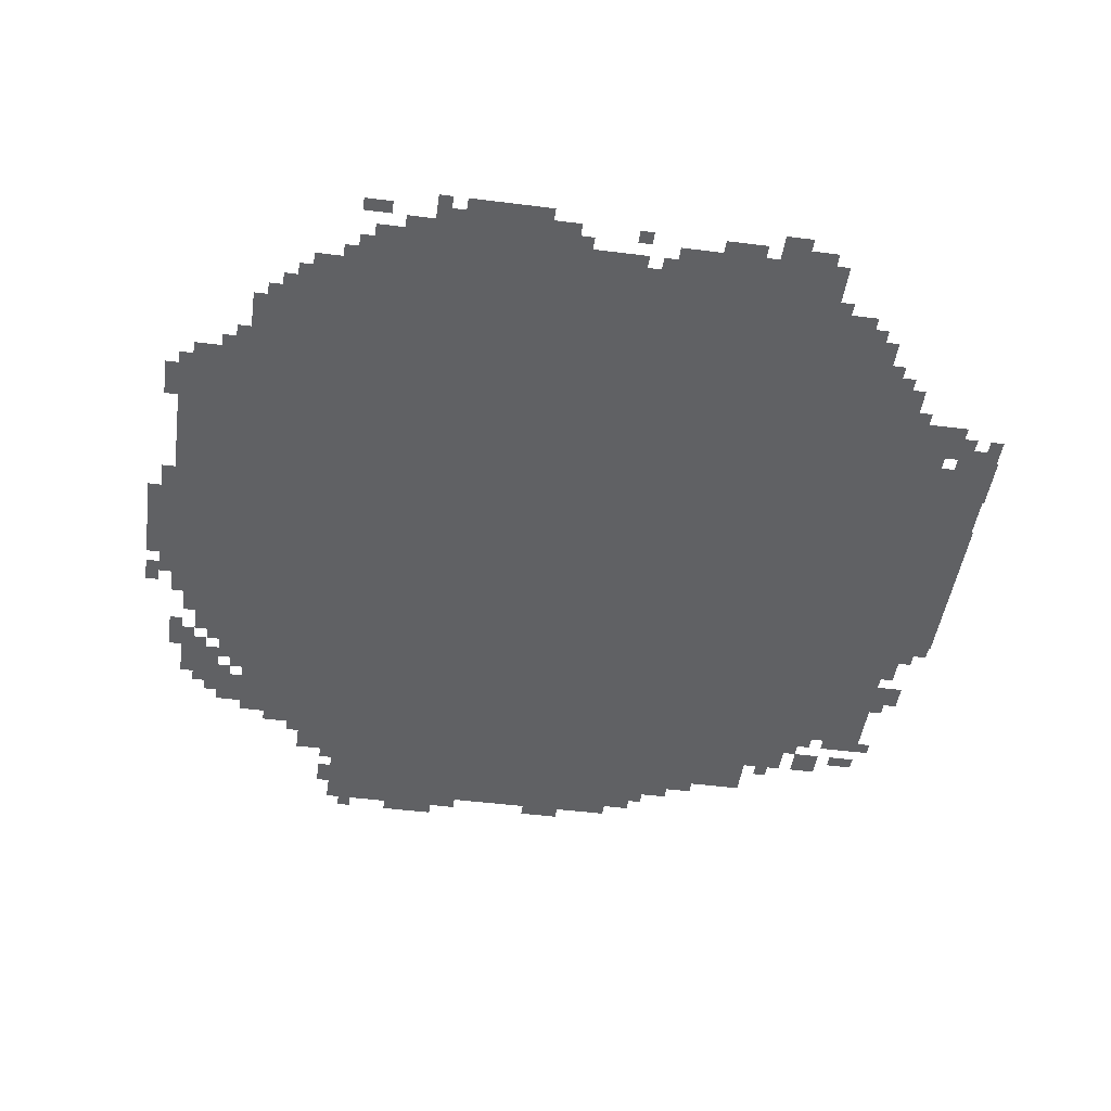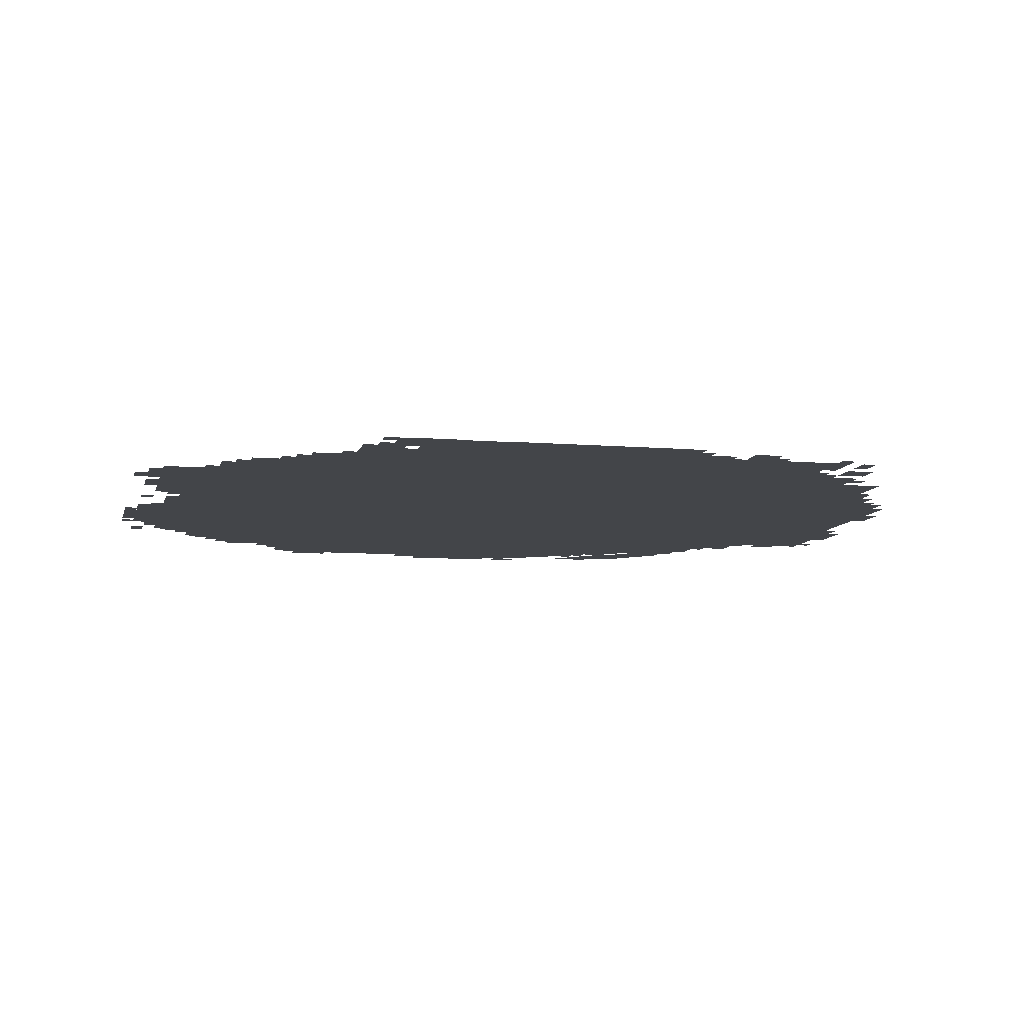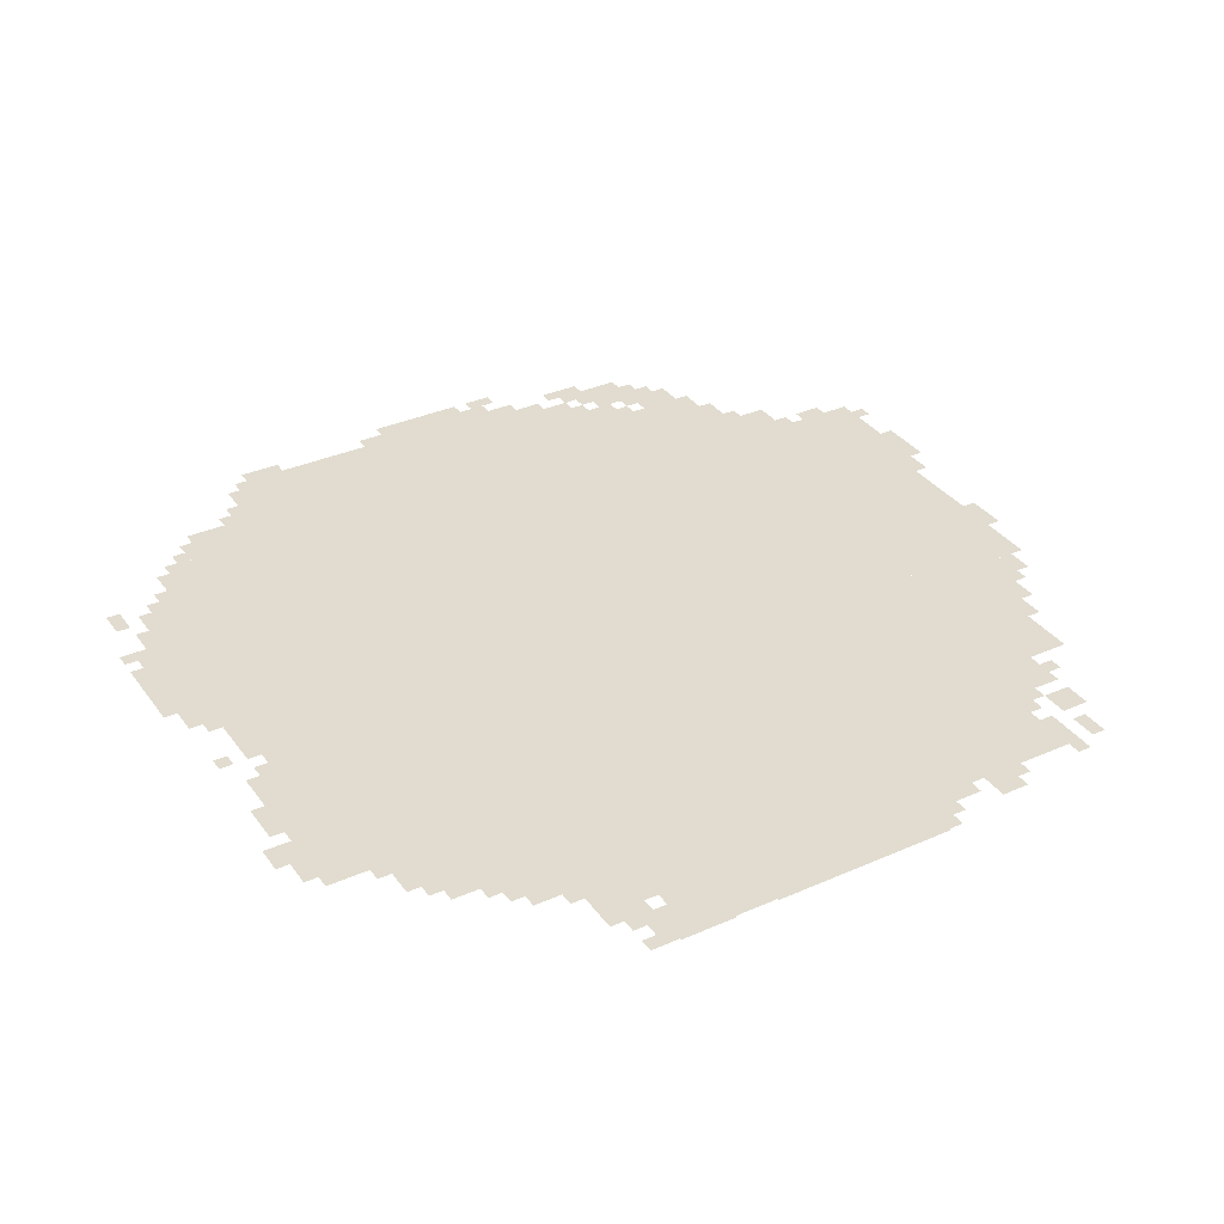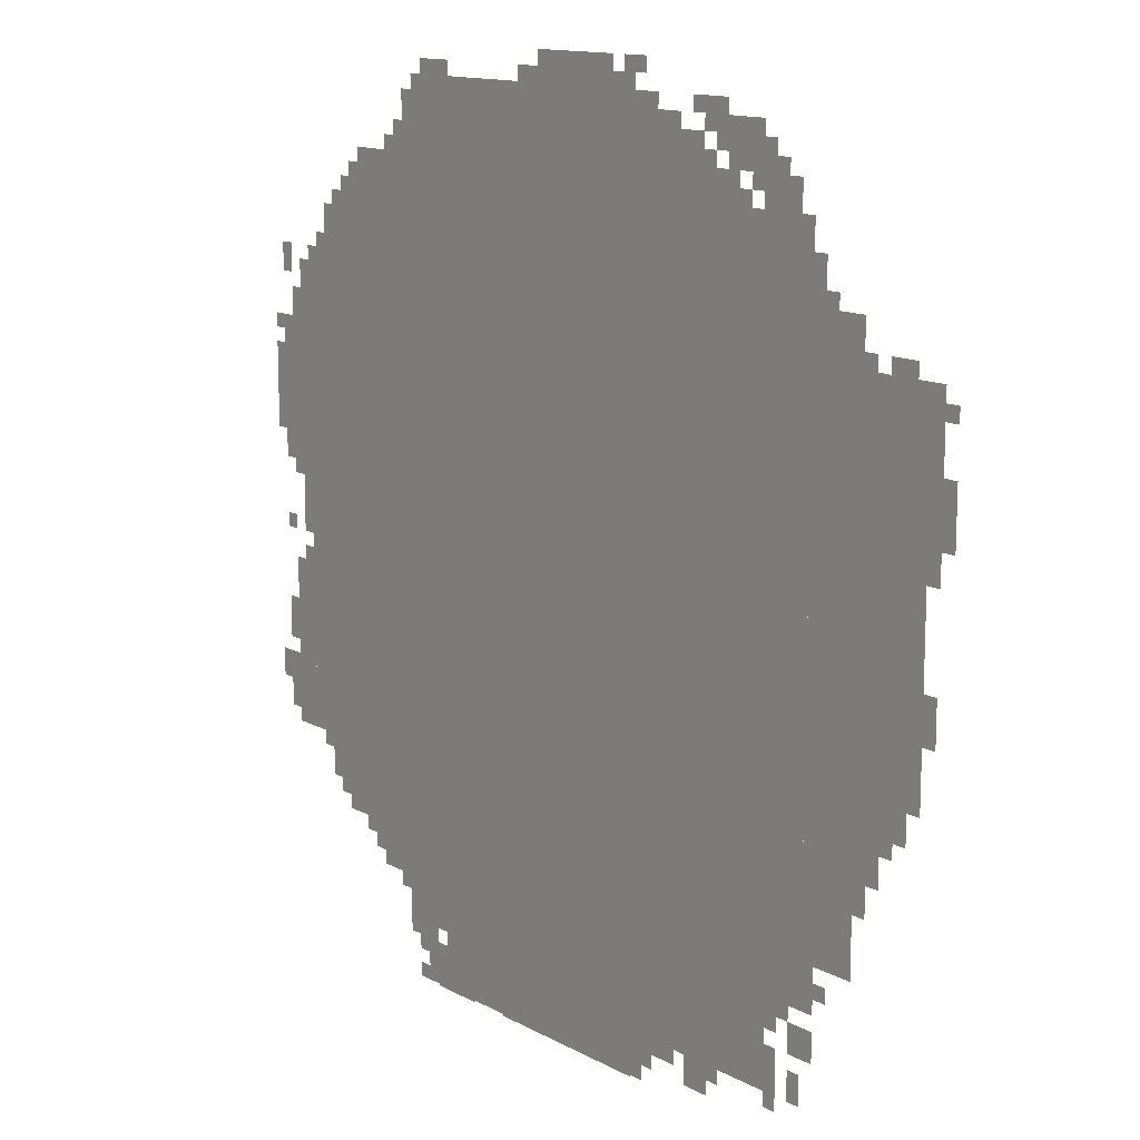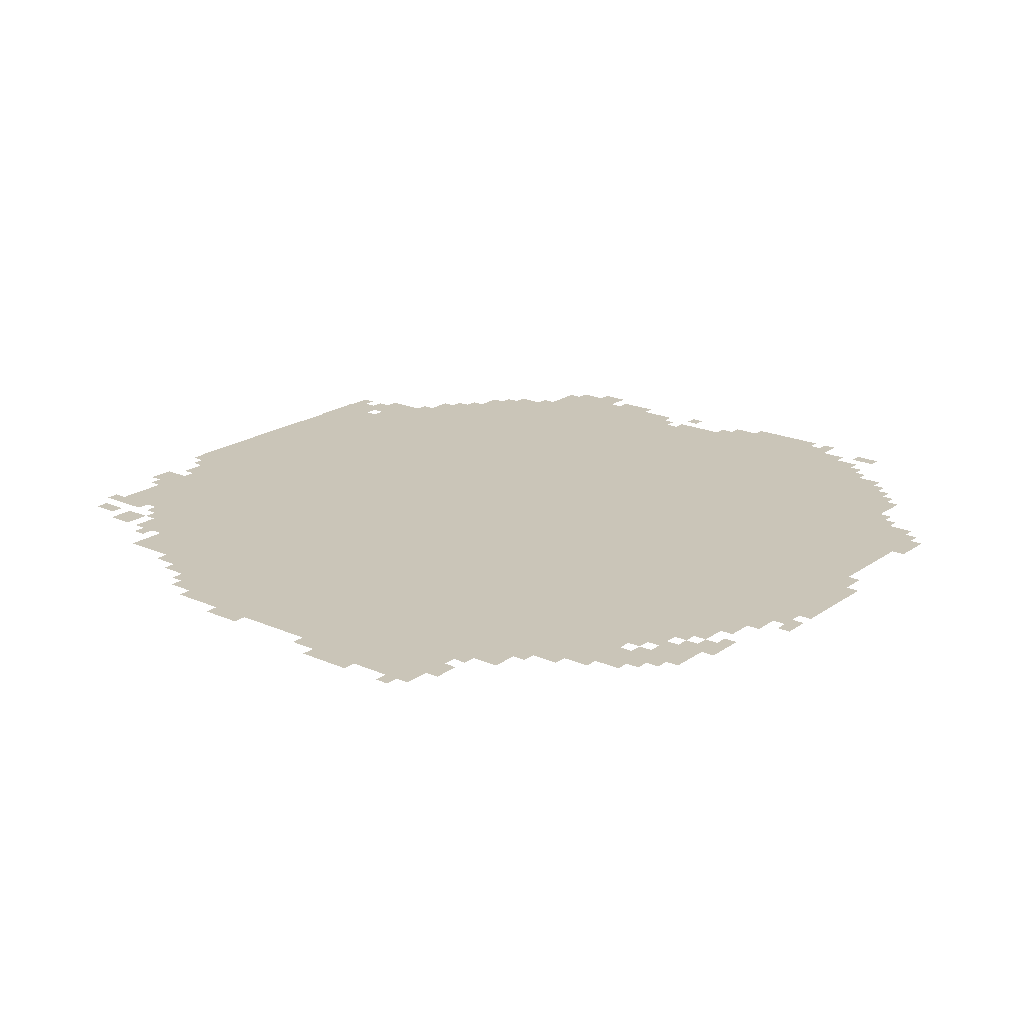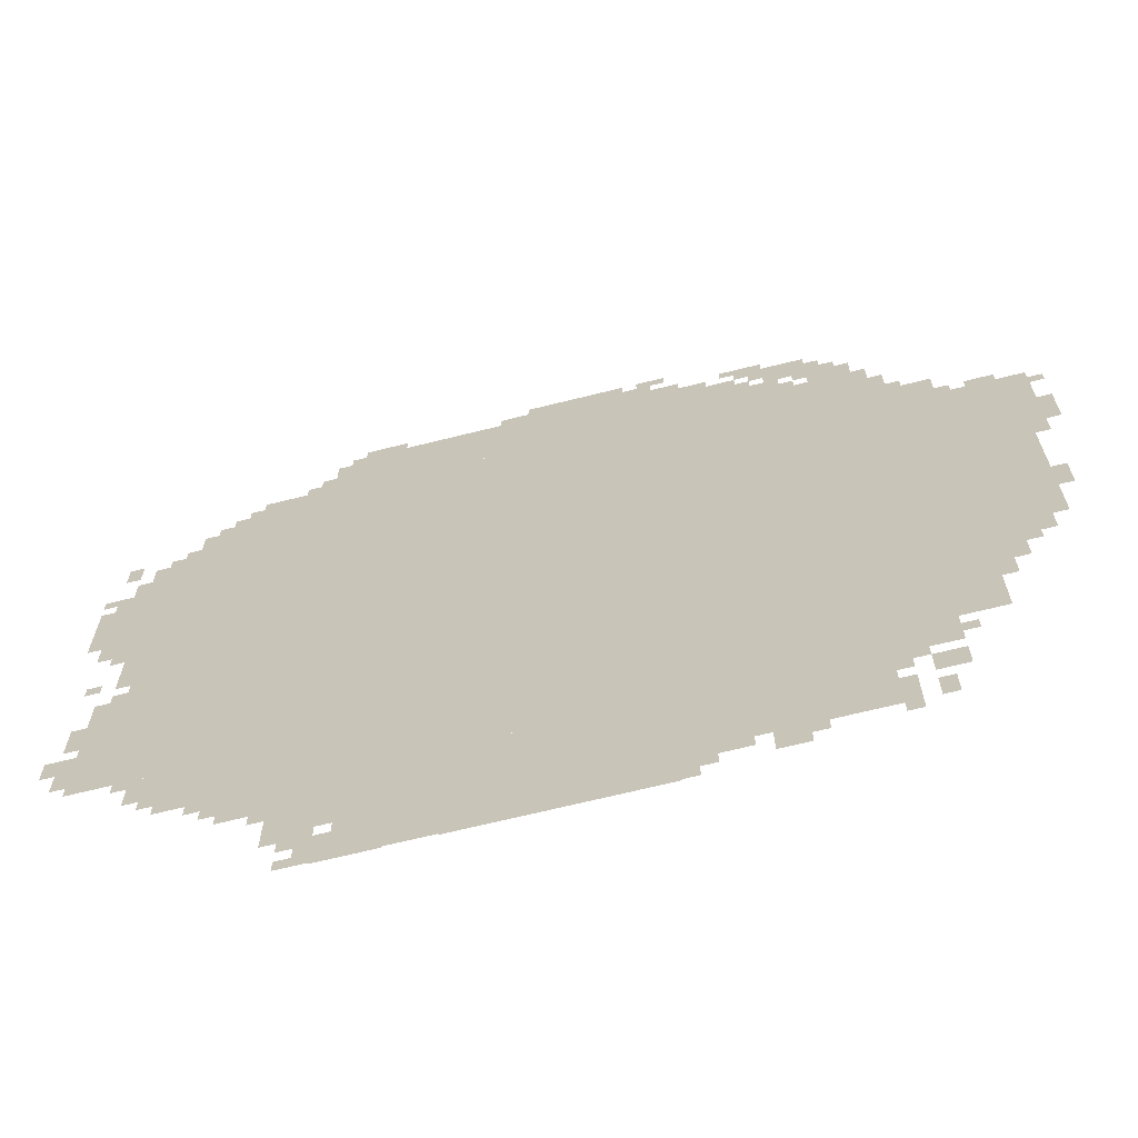
<metadata>
{"format":"obj","ext":"obj","renderer":"f3d","projection":"perspective","resolution":1024,"background":"white","views":[{"elev":-46.9,"azim":-98.2,"up":"+Z"},{"elev":-8.6,"azim":-12.8,"up":"+Z"},{"elev":34.5,"azim":-30.7,"up":"+Z"},{"elev":13.2,"azim":50.6,"up":"+Y"},{"elev":20.3,"azim":128.7,"up":"+Z"},{"elev":-67.3,"azim":14.1,"up":"+Y"}]}
</metadata>
<code>
g hamanII_2-mesh
v -352 1028 0
v -352 1764 0
v -1760 1764 0
v -1760 1028 0
v -352 324 0
v -352 1028 0
v -1760 1028 0
v -1760 324 0
v -448 100 0
v -448 324 0
v -960 324 0
v -960 100 0
v -64 1124 0
v -64 1508 0
v -352 1508 0
v -352 1124 0
v -64 740 0
v -64 1124 0
v -352 1124 0
v -352 740 0
v -960 100 0
v -960 324 0
v -1440 324 0
v -1440 100 0
v -1760 484 0
v -1760 1028 0
v -1920 1028 0
v -1920 484 0
v -1760 1028 0
v -1760 1572 0
v -1920 1572 0
v -1920 1028 0
v -1152 1764 0
v -1152 1956 0
v -1536 1956 0
v -1536 1764 0
v -768 1764 0
v -768 1956 0
v -1152 1956 0
v -1152 1764 0
v -1152 4 0
v -1152 100 0
v -1504 100 0
v -1504 4 0
v -800 4 0
v -800 100 0
v -1152 100 0
v -1152 4 0
v -1440 132 0
v -1440 324 0
v -1568 324 0
v -1568 132 0
v -224 548 0
v -224 740 0
v -352 740 0
v -352 548 0
v -224 388 0
v -224 548 0
v -352 548 0
v -352 388 0
v -640 1764 0
v -640 1892 0
v -768 1892 0
v -768 1764 0
v -1920 1220 0
v -1920 1380 0
v -2016 1380 0
v -2016 1220 0
v -224 1508 0
v -224 1604 0
v -352 1604 0
v -352 1508 0
v -1920 1092 0
v -1920 1220 0
v -2016 1220 0
v -2016 1092 0
v -1920 676 0
v -1920 868 0
v -1984 868 0
v -1984 676 0
v -1920 484 0
v -1920 676 0
v -1984 676 0
v -1984 484 0
v -1760 1572 0
v -1760 1668 0
v -1856 1668 0
v -1856 1572 0
v -896 1956 0
v -896 2020 0
v -1024 2020 0
v -1024 1956 0
v -832 0 0
v -832 4 0
v -1056 4 0
v -1056 0 0
v -1536 1764 0
v -1536 1860 0
v -1600 1860 0
v -1600 1764 0
v -448 1796 0
v -448 1892 0
v -512 1892 0
v -512 1796 0
v -1600 228 0
v -1600 324 0
v -1664 324 0
v -1664 228 0
v -1760 388 0
v -1760 452 0
v -1856 452 0
v -1856 388 0
v -1920 1380 0
v -1920 1476 0
v -1984 1476 0
v -1984 1380 0
v -544 1764 0
v -544 1828 0
v -640 1828 0
v -640 1764 0
v -512 1828 0
v -512 1924 0
v -576 1924 0
v -576 1828 0
v -1024 1956 0
v -1024 2020 0
v -1120 2020 0
v -1120 1956 0
v -32 1316 0
v -32 1508 0
v -64 1508 0
v -64 1316 0
v -1056 0 0
v -1056 4 0
v -1248 4 0
v -1248 0 0
v -160 644 0
v -160 740 0
v -224 740 0
v -224 644 0
v -32 1156 0
v -32 1316 0
v -64 1316 0
v -64 1156 0
v -384 1764 0
v -384 1828 0
v -448 1828 0
v -448 1764 0
v -608 36 0
v -608 100 0
v -672 100 0
v -672 36 0
v -320 196 0
v -320 260 0
v -384 260 0
v -384 196 0
v -96 676 0
v -96 740 0
v -160 740 0
v -160 676 0
v -160 580 0
v -160 644 0
v -224 644 0
v -224 580 0
v -2016 1252 0
v -2016 1348 0
v -2047 1348 0
v -2047 1252 0
v -2016 1156 0
v -2016 1252 0
v -2047 1252 0
v -2047 1156 0
v -1920 996 0
v -1920 1092 0
v -1952 1092 0
v -1952 996 0
v -1120 1956 0
v -1120 1988 0
v -1184 1988 0
v -1184 1956 0
v -608 1892 0
v -608 1956 0
v -640 1956 0
v -640 1892 0
v -1536 1860 0
v -1536 1924 0
v -1568 1924 0
v -1568 1860 0
v -704 1892 0
v -704 1924 0
v -768 1924 0
v -768 1892 0
v -704 68 0
v -704 100 0
v -768 100 0
v -768 68 0
v -1472 100 0
v -1472 132 0
v -1536 132 0
v -1536 100 0
v -1984 708 0
v -1984 772 0
v -2016 772 0
v -2016 708 0
v -832 1956 0
v -832 1988 0
v -896 1988 0
v -896 1956 0
v -32 900 0
v -32 964 0
v -64 964 0
v -64 900 0
v -800 1988 0
v -800 2020 0
v -864 2020 0
v -864 1988 0
v -1760 324 0
v -1760 388 0
v -1792 388 0
v -1792 324 0
v -320 324 0
v -320 388 0
v -352 388 0
v -352 324 0
v -192 516 0
v -192 580 0
v -224 580 0
v -224 516 0
v -352 100 0
v -352 164 0
v -384 164 0
v -384 100 0
v -384 260 0
v -384 292 0
v -448 292 0
v -448 260 0
v -1664 260 0
v -1664 324 0
v -1696 324 0
v -1696 260 0
v -96 1508 0
v -96 1540 0
v -160 1540 0
v -160 1508 0
v -1984 1508 0
v -1984 1572 0
v -2016 1572 0
v -2016 1508 0
v -1760 1668 0
v -1760 1732 0
v -1792 1732 0
v -1792 1668 0
v -2016 580 0
v -2016 644 0
v -2047 644 0
v -2047 580 0
v -1984 1380 0
v -1984 1412 0
v -2047 1412 0
v -2047 1380 0
v -1920 1476 0
v -1920 1540 0
v -1952 1540 0
v -1952 1476 0
v -384 292 0
v -384 324 0
v -448 324 0
v -448 292 0
v -320 292 0
v -320 324 0
v -384 324 0
v -384 292 0
v -1824 452 0
v -1824 484 0
v -1888 484 0
v -1888 452 0
v -416 132 0
v -416 196 0
v -448 196 0
v -448 132 0
v -1568 196 0
v -1568 260 0
v -1600 260 0
v -1600 196 0
v -1568 260 0
v -1568 324 0
v -1600 324 0
v -1600 260 0
v -1760 452 0
v -1760 484 0
v -1824 484 0
v -1824 452 0
v 0 1284 0
v 0 1348 0
v -32 1348 0
v -32 1284 0
v -1664 1764 0
v -1664 1796 0
v -1728 1796 0
v -1728 1764 0
v -1920 932 0
v -1920 996 0
v -1952 996 0
v -1952 932 0
v -1984 516 0
v -1984 580 0
v -2016 580 0
v -2016 516 0
v -1984 580 0
v -1984 644 0
v -2016 644 0
v -2016 580 0
v 0 1220 0
v 0 1284 0
v -32 1284 0
v -32 1220 0
v -1600 1764 0
v -1600 1796 0
v -1664 1796 0
v -1664 1764 0
v -576 1892 0
v -576 1956 0
v -608 1956 0
v -608 1892 0
v -320 1636 0
v -320 1700 0
v -352 1700 0
v -352 1636 0
v -1408 1956 0
v -1408 1988 0
v -1472 1988 0
v -1472 1956 0
v -416 68 0
v -416 132 0
v -448 132 0
v -448 68 0
v -1344 0 0
v -1344 4 0
v -1408 4 0
v -1408 0 0
v -1408 0 0
v -1408 4 0
v -1472 4 0
v -1472 0 0
v -1920 868 0
v -1920 900 0
v -1952 900 0
v -1952 868 0
v -128 644 0
v -128 676 0
v -160 676 0
v -160 644 0
v 0 1444 0
v 0 1476 0
v -32 1476 0
v -32 1444 0
v -192 1508 0
v -192 1540 0
v -224 1540 0
v -224 1508 0
v -1856 1572 0
v -1856 1604 0
v -1888 1604 0
v -1888 1572 0
v -1984 932 0
v -1984 964 0
v -2016 964 0
v -2016 932 0
v -1952 1060 0
v -1952 1092 0
v -1984 1092 0
v -1984 1060 0
v -1792 356 0
v -1792 388 0
v -1824 388 0
v -1824 356 0
v -576 68 0
v -576 100 0
v -608 100 0
v -608 68 0
v -416 228 0
v -416 260 0
v -448 260 0
v -448 228 0
v -1696 292 0
v -1696 324 0
v -1728 324 0
v -1728 292 0
v -1504 68 0
v -1504 100 0
v -1536 100 0
v -1536 68 0
v -288 324 0
v -288 356 0
v -320 356 0
v -320 324 0
v -1504 4 0
v -1504 36 0
v -1536 36 0
v -1536 4 0
v -768 36 0
v -768 68 0
v -800 68 0
v -800 36 0
v -288 1604 0
v -288 1636 0
v -320 1636 0
v -320 1604 0
v -1472 1956 0
v -1472 1988 0
v -1504 1988 0
v -1504 1956 0
v -768 68 0
v -768 100 0
v -800 100 0
v -800 68 0
v -320 1604 0
v -320 1636 0
v -352 1636 0
v -352 1604 0
v -1536 100 0
v -1536 132 0
v -1568 132 0
v -1568 100 0
v -32 868 0
v -32 900 0
v -64 900 0
v -64 868 0
v -576 1860 0
v -576 1892 0
v -608 1892 0
v -608 1860 0
v -1984 676 0
v -1984 708 0
v -2016 708 0
v -2016 676 0
v -640 1924 0
v -640 1956 0
v -672 1956 0
v -672 1924 0
v -448 1764 0
v -448 1796 0
v -480 1796 0
v -480 1764 0
v -512 1764 0
v -512 1796 0
v -544 1796 0
v -544 1764 0
v -1792 1668 0
v -1792 1700 0
v -1824 1700 0
v -1824 1668 0
v -1600 1796 0
v -1600 1828 0
v -1632 1828 0
v -1632 1796 0
v -480 1892 0
v -480 1924 0
v -512 1924 0
v -512 1892 0
v -416 1828 0
v -416 1860 0
v -448 1860 0
v -448 1828 0
v -608 1828 0
v -608 1860 0
v -640 1860 0
v -640 1828 0
g hamanII_2-mesh_0
f 3 2 1
f 1 4 3
f 7 6 5
f 5 8 7
f 11 10 9
f 9 12 11
f 15 14 13
f 13 16 15
f 19 18 17
f 17 20 19
f 23 22 21
f 21 24 23
f 27 26 25
f 25 28 27
f 31 30 29
f 29 32 31
f 35 34 33
f 33 36 35
f 39 38 37
f 37 40 39
f 43 42 41
f 41 44 43
f 47 46 45
f 45 48 47
f 51 50 49
f 49 52 51
f 55 54 53
f 53 56 55
f 59 58 57
f 57 60 59
f 63 62 61
f 61 64 63
f 67 66 65
f 65 68 67
f 71 70 69
f 69 72 71
f 75 74 73
f 73 76 75
f 79 78 77
f 77 80 79
f 83 82 81
f 81 84 83
f 87 86 85
f 85 88 87
f 91 90 89
f 89 92 91
f 95 94 93
f 93 96 95
f 99 98 97
f 97 100 99
f 103 102 101
f 101 104 103
f 107 106 105
f 105 108 107
f 111 110 109
f 109 112 111
f 115 114 113
f 113 116 115
f 119 118 117
f 117 120 119
f 123 122 121
f 121 124 123
f 127 126 125
f 125 128 127
f 131 130 129
f 129 132 131
f 135 134 133
f 133 136 135
f 139 138 137
f 137 140 139
f 143 142 141
f 141 144 143
f 147 146 145
f 145 148 147
f 151 150 149
f 149 152 151
f 155 154 153
f 153 156 155
f 159 158 157
f 157 160 159
f 163 162 161
f 161 164 163
f 167 166 165
f 165 168 167
f 171 170 169
f 169 172 171
f 175 174 173
f 173 176 175
f 179 178 177
f 177 180 179
f 183 182 181
f 181 184 183
f 187 186 185
f 185 188 187
f 191 190 189
f 189 192 191
f 195 194 193
f 193 196 195
f 199 198 197
f 197 200 199
f 203 202 201
f 201 204 203
f 207 206 205
f 205 208 207
f 211 210 209
f 209 212 211
f 215 214 213
f 213 216 215
f 219 218 217
f 217 220 219
f 223 222 221
f 221 224 223
f 227 226 225
f 225 228 227
f 231 230 229
f 229 232 231
f 235 234 233
f 233 236 235
f 239 238 237
f 237 240 239
f 243 242 241
f 241 244 243
f 247 246 245
f 245 248 247
f 251 250 249
f 249 252 251
f 255 254 253
f 253 256 255
f 259 258 257
f 257 260 259
f 263 262 261
f 261 264 263
f 267 266 265
f 265 268 267
f 271 270 269
f 269 272 271
f 275 274 273
f 273 276 275
f 279 278 277
f 277 280 279
f 283 282 281
f 281 284 283
f 287 286 285
f 285 288 287
f 291 290 289
f 289 292 291
f 295 294 293
f 293 296 295
f 299 298 297
f 297 300 299
f 303 302 301
f 301 304 303
f 307 306 305
f 305 308 307
f 311 310 309
f 309 312 311
f 315 314 313
f 313 316 315
f 319 318 317
f 317 320 319
f 323 322 321
f 321 324 323
f 327 326 325
f 325 328 327
f 331 330 329
f 329 332 331
f 335 334 333
f 333 336 335
f 339 338 337
f 337 340 339
f 343 342 341
f 341 344 343
f 347 346 345
f 345 348 347
f 351 350 349
f 349 352 351
f 355 354 353
f 353 356 355
f 359 358 357
f 357 360 359
f 363 362 361
f 361 364 363
f 367 366 365
f 365 368 367
f 371 370 369
f 369 372 371
f 375 374 373
f 373 376 375
f 379 378 377
f 377 380 379
f 383 382 381
f 381 384 383
f 387 386 385
f 385 388 387
f 391 390 389
f 389 392 391
f 395 394 393
f 393 396 395
f 399 398 397
f 397 400 399
f 403 402 401
f 401 404 403
f 407 406 405
f 405 408 407
f 411 410 409
f 409 412 411
f 415 414 413
f 413 416 415
f 419 418 417
f 417 420 419
f 423 422 421
f 421 424 423
f 427 426 425
f 425 428 427
f 431 430 429
f 429 432 431
f 435 434 433
f 433 436 435
f 439 438 437
f 437 440 439
f 443 442 441
f 441 444 443
f 447 446 445
f 445 448 447
f 451 450 449
f 449 452 451
f 455 454 453
f 453 456 455
f 459 458 457
f 457 460 459
f 463 462 461
f 461 464 463
f 467 466 465
f 465 468 467

</code>
